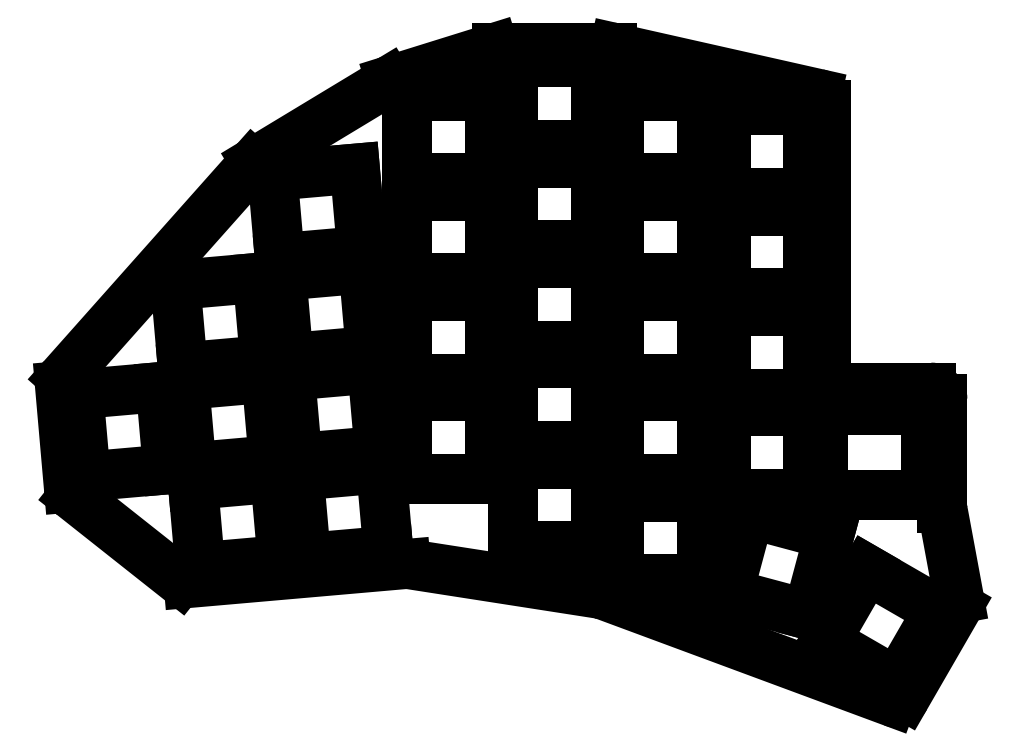
<metadata>
{"format":"dxf","ext":"dxf","renderer":"ezdxf+matplotlib","layout":"modelspace","background":"white","min_lineweight":24,"dpi":150}
</metadata>
<code>
0
SECTION
2
ENTITIES
0
LINE
8
0
10
69.58
20
-136.4
11
51.46
21
-122.1
0
LINE
8
0
10
50.71
20
-120.7
11
49.21
21
-103.5
0
LINE
8
0
10
49.7
20
-102
11
81.83
21
-65.83
0
LINE
8
0
10
82.29
20
-65.44
11
104.8
21
-51.84
0
LINE
8
0
10
105.2
20
-51.65
11
122.7
21
-46.2
0
LINE
8
0
10
123.3
20
-46.11
11
142.8
21
-46.11
0
LINE
8
0
10
143.2
20
-46.16
11
177.4
21
-53.87
0
LINE
8
0
10
179
20
-55.82
11
179
21
-101.7
0
LINE
8
0
10
181
20
-103.7
11
196.8
21
-103.7
0
LINE
8
0
10
198.8
20
-105.7
11
198.8
21
-124
0
LINE
8
0
10
198.8
20
-124.4
11
201.6
21
-139.5
0
LINE
8
0
10
201.3
20
-140.8
11
192.6
21
-156
0
LINE
8
0
10
190.1
20
-156.9
11
141.2
21
-138.8
0
LINE
8
0
10
140.8
20
-138.7
11
108.3
21
-133.6
0
LINE
8
0
10
107.8
20
-133.6
11
70.99
21
-136.8
0
ARC
8
0
10
52.7
20
-120.5
40
2
50
185
51
231.6
0
ARC
8
0
10
51.2
20
-103.3
40
2
50
138.4
51
185
0
ARC
8
0
10
83.32
20
-67.16
40
2
50
121.1
51
138.4
0
ARC
8
0
10
105.8
20
-53.56
40
2
50
107.3
51
121.1
0
ARC
8
0
10
123.3
20
-48.11
40
2
50
90
51
107.3
0
ARC
8
0
10
142.8
20
-48.11
40
2
50
77.3
51
90
0
ARC
8
0
10
177
20
-55.82
40
2
50
0
51
77.3
0
ARC
8
0
10
181
20
-101.7
40
2
50
180
51
270
0
ARC
8
0
10
196.8
20
-105.7
40
2
50
0
51
90
0
ARC
8
0
10
200.8
20
-124
40
2
50
180
51
190.5
0
ARC
8
0
10
199.6
20
-139.8
40
2
50
330
51
10.51
0
ARC
8
0
10
190.8
20
-155
40
2
50
249.7
51
330
0
ARC
8
0
10
140.5
20
-140.7
40
2
50
69.67
51
81.15
0
ARC
8
0
10
108
20
-135.6
40
2
50
81.15
51
95
0
ARC
8
0
10
70.82
20
-134.8
40
2
50
231.6
51
275
0
LINE
8
0
10
53.56
20
-118.8
11
67.5
21
-117.6
0
LINE
8
0
10
67.5
20
-117.6
11
66.28
21
-103.6
0
LINE
8
0
10
66.28
20
-103.6
11
52.34
21
-104.8
0
LINE
8
0
10
52.34
20
-104.8
11
53.56
21
-118.8
0
LINE
8
0
10
72.97
20
-134.2
11
86.92
21
-132.9
0
LINE
8
0
10
86.92
20
-132.9
11
85.7
21
-119
0
LINE
8
0
10
85.7
20
-119
11
71.75
21
-120.2
0
LINE
8
0
10
71.75
20
-120.2
11
72.97
21
-134.2
0
LINE
8
0
10
71.49
20
-117.2
11
85.43
21
-116
0
LINE
8
0
10
85.43
20
-116
11
84.21
21
-102
0
LINE
8
0
10
84.21
20
-102
11
70.27
21
-103.3
0
LINE
8
0
10
70.27
20
-103.3
11
71.49
21
-117.2
0
LINE
8
0
10
70.01
20
-100.3
11
83.95
21
-99.06
0
LINE
8
0
10
83.95
20
-99.06
11
82.73
21
-85.11
0
LINE
8
0
10
82.73
20
-85.11
11
68.79
21
-86.33
0
LINE
8
0
10
68.79
20
-86.33
11
70.01
21
-100.3
0
LINE
8
0
10
90.9
20
-132.6
11
104.8
21
-131.4
0
LINE
8
0
10
104.8
20
-131.4
11
103.6
21
-117.4
0
LINE
8
0
10
103.6
20
-117.4
11
89.68
21
-118.6
0
LINE
8
0
10
89.68
20
-118.6
11
90.9
21
-132.6
0
LINE
8
0
10
89.42
20
-115.6
11
103.4
21
-114.4
0
LINE
8
0
10
103.4
20
-114.4
11
102.1
21
-100.5
0
LINE
8
0
10
102.1
20
-100.5
11
88.2
21
-101.7
0
LINE
8
0
10
88.2
20
-101.7
11
89.42
21
-115.6
0
LINE
8
0
10
87.94
20
-98.71
11
101.9
21
-97.49
0
LINE
8
0
10
101.9
20
-97.49
11
100.7
21
-83.54
0
LINE
8
0
10
100.7
20
-83.54
11
86.72
21
-84.76
0
LINE
8
0
10
86.72
20
-84.76
11
87.94
21
-98.71
0
LINE
8
0
10
86.46
20
-81.78
11
100.4
21
-80.56
0
LINE
8
0
10
100.4
20
-80.56
11
99.18
21
-66.61
0
LINE
8
0
10
99.18
20
-66.61
11
85.24
21
-67.83
0
LINE
8
0
10
85.24
20
-67.83
11
86.46
21
-81.78
0
LINE
8
0
10
108
20
-119.2
11
122
21
-119.2
0
LINE
8
0
10
122
20
-119.2
11
122
21
-105.2
0
LINE
8
0
10
122
20
-105.2
11
108
21
-105.2
0
LINE
8
0
10
108
20
-105.2
11
108
21
-119.2
0
LINE
8
0
10
108
20
-102.2
11
122
21
-102.2
0
LINE
8
0
10
122
20
-102.2
11
122
21
-88.22
0
LINE
8
0
10
122
20
-88.22
11
108
21
-88.22
0
LINE
8
0
10
108
20
-88.22
11
108
21
-102.2
0
LINE
8
0
10
108
20
-85.22
11
122
21
-85.22
0
LINE
8
0
10
122
20
-85.22
11
122
21
-71.22
0
LINE
8
0
10
122
20
-71.22
11
108
21
-71.22
0
LINE
8
0
10
108
20
-71.22
11
108
21
-85.22
0
LINE
8
0
10
108
20
-68.22
11
122
21
-68.22
0
LINE
8
0
10
122
20
-68.22
11
122
21
-54.22
0
LINE
8
0
10
122
20
-54.22
11
108
21
-54.22
0
LINE
8
0
10
108
20
-54.22
11
108
21
-68.22
0
LINE
8
0
10
126
20
-130.6
11
140
21
-130.6
0
LINE
8
0
10
140
20
-130.6
11
140
21
-116.6
0
LINE
8
0
10
140
20
-116.6
11
126
21
-116.6
0
LINE
8
0
10
126
20
-116.6
11
126
21
-130.6
0
LINE
8
0
10
126
20
-113.6
11
140
21
-113.6
0
LINE
8
0
10
140
20
-113.6
11
140
21
-99.61
0
LINE
8
0
10
140
20
-99.61
11
126
21
-99.61
0
LINE
8
0
10
126
20
-99.61
11
126
21
-113.6
0
LINE
8
0
10
126
20
-96.61
11
140
21
-96.61
0
LINE
8
0
10
140
20
-96.61
11
140
21
-82.61
0
LINE
8
0
10
140
20
-82.61
11
126
21
-82.61
0
LINE
8
0
10
126
20
-82.61
11
126
21
-96.61
0
LINE
8
0
10
126
20
-79.61
11
140
21
-79.61
0
LINE
8
0
10
140
20
-79.61
11
140
21
-65.61
0
LINE
8
0
10
140
20
-65.61
11
126
21
-65.61
0
LINE
8
0
10
126
20
-65.61
11
126
21
-79.61
0
LINE
8
0
10
126
20
-62.61
11
140
21
-62.61
0
LINE
8
0
10
140
20
-62.61
11
140
21
-48.61
0
LINE
8
0
10
140
20
-48.61
11
126
21
-48.61
0
LINE
8
0
10
126
20
-48.61
11
126
21
-62.61
0
LINE
8
0
10
144
20
-136.2
11
158
21
-136.2
0
LINE
8
0
10
158
20
-136.2
11
158
21
-122.2
0
LINE
8
0
10
158
20
-122.2
11
144
21
-122.2
0
LINE
8
0
10
144
20
-122.2
11
144
21
-136.2
0
LINE
8
0
10
144
20
-119.2
11
158
21
-119.2
0
LINE
8
0
10
158
20
-119.2
11
158
21
-105.2
0
LINE
8
0
10
158
20
-105.2
11
144
21
-105.2
0
LINE
8
0
10
144
20
-105.2
11
144
21
-119.2
0
LINE
8
0
10
144
20
-102.2
11
158
21
-102.2
0
LINE
8
0
10
158
20
-102.2
11
158
21
-88.22
0
LINE
8
0
10
158
20
-88.22
11
144
21
-88.22
0
LINE
8
0
10
144
20
-88.22
11
144
21
-102.2
0
LINE
8
0
10
144
20
-85.22
11
158
21
-85.22
0
LINE
8
0
10
158
20
-85.22
11
158
21
-71.22
0
LINE
8
0
10
158
20
-71.22
11
144
21
-71.22
0
LINE
8
0
10
144
20
-71.22
11
144
21
-85.22
0
LINE
8
0
10
144
20
-68.22
11
158
21
-68.22
0
LINE
8
0
10
158
20
-68.22
11
158
21
-54.22
0
LINE
8
0
10
158
20
-54.22
11
144
21
-54.22
0
LINE
8
0
10
144
20
-54.22
11
144
21
-68.22
0
LINE
8
0
10
162
20
-121.7
11
176
21
-121.7
0
LINE
8
0
10
176
20
-121.7
11
176
21
-107.7
0
LINE
8
0
10
176
20
-107.7
11
162
21
-107.7
0
LINE
8
0
10
162
20
-107.7
11
162
21
-121.7
0
LINE
8
0
10
162
20
-104.7
11
176
21
-104.7
0
LINE
8
0
10
176
20
-104.7
11
176
21
-90.72
0
LINE
8
0
10
176
20
-90.72
11
162
21
-90.72
0
LINE
8
0
10
162
20
-90.72
11
162
21
-104.7
0
LINE
8
0
10
162
20
-87.72
11
176
21
-87.72
0
LINE
8
0
10
176
20
-87.72
11
176
21
-73.72
0
LINE
8
0
10
176
20
-73.72
11
162
21
-73.72
0
LINE
8
0
10
162
20
-73.72
11
162
21
-87.72
0
LINE
8
0
10
162
20
-70.72
11
176
21
-70.72
0
LINE
8
0
10
176
20
-70.72
11
176
21
-56.72
0
LINE
8
0
10
176
20
-56.72
11
162
21
-56.72
0
LINE
8
0
10
162
20
-56.72
11
162
21
-70.72
0
LINE
8
0
10
162.4
20
-138.6
11
176
21
-142.2
0
LINE
8
0
10
176
20
-142.2
11
179.6
21
-128.7
0
LINE
8
0
10
179.6
20
-128.7
11
166.1
21
-125
0
LINE
8
0
10
166.1
20
-125
11
162.4
21
-138.6
0
LINE
8
0
10
191
20
-153.7
11
198
21
-141.5
0
LINE
8
0
10
198
20
-141.5
11
185.9
21
-134.5
0
LINE
8
0
10
185.9
20
-134.5
11
178.9
21
-146.7
0
LINE
8
0
10
178.9
20
-146.7
11
191
21
-153.7
0
LINE
8
0
10
178.5
20
-122
11
196
21
-122
0
LINE
8
0
10
196
20
-122
11
196
21
-107.5
0
LINE
8
0
10
196
20
-107.5
11
178.5
21
-107.5
0
LINE
8
0
10
178.5
20
-107.5
11
178.5
21
-122
0
ENDSEC
0
EOF

</code>
